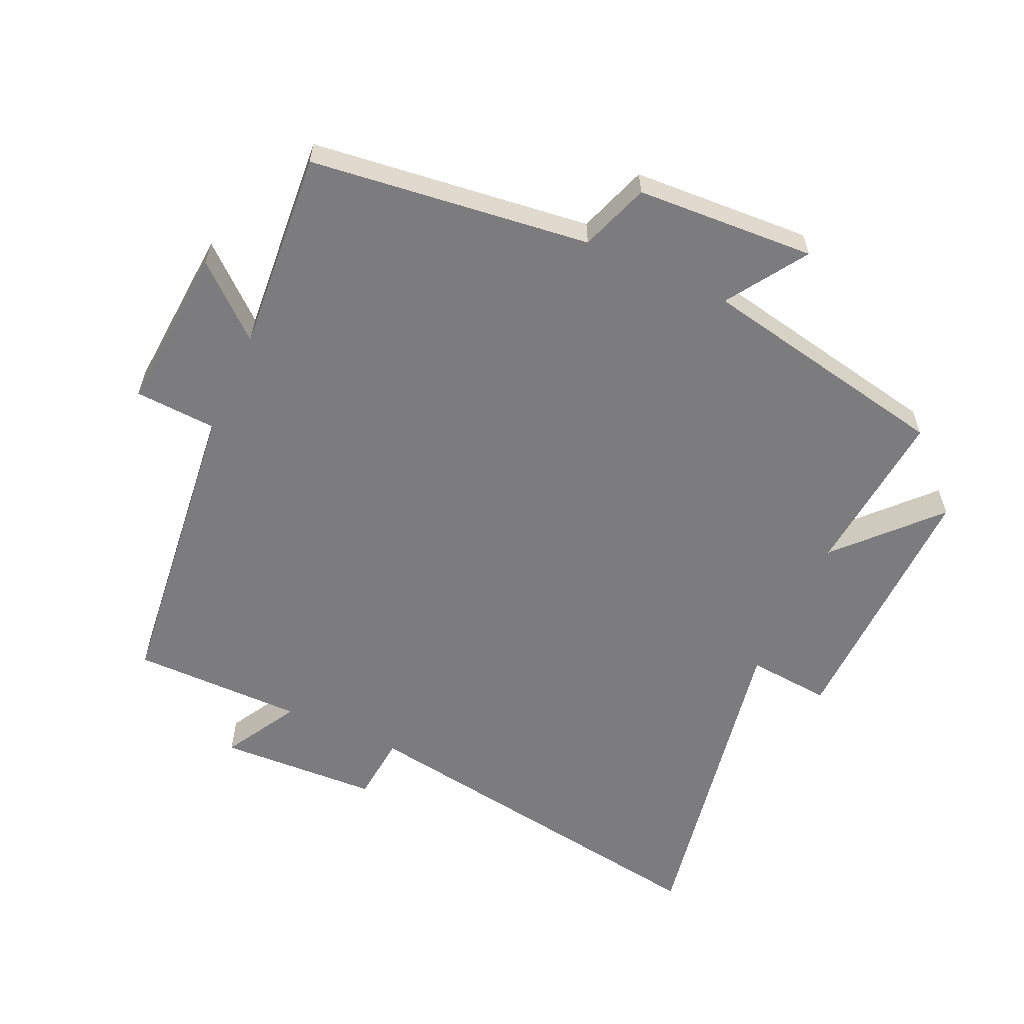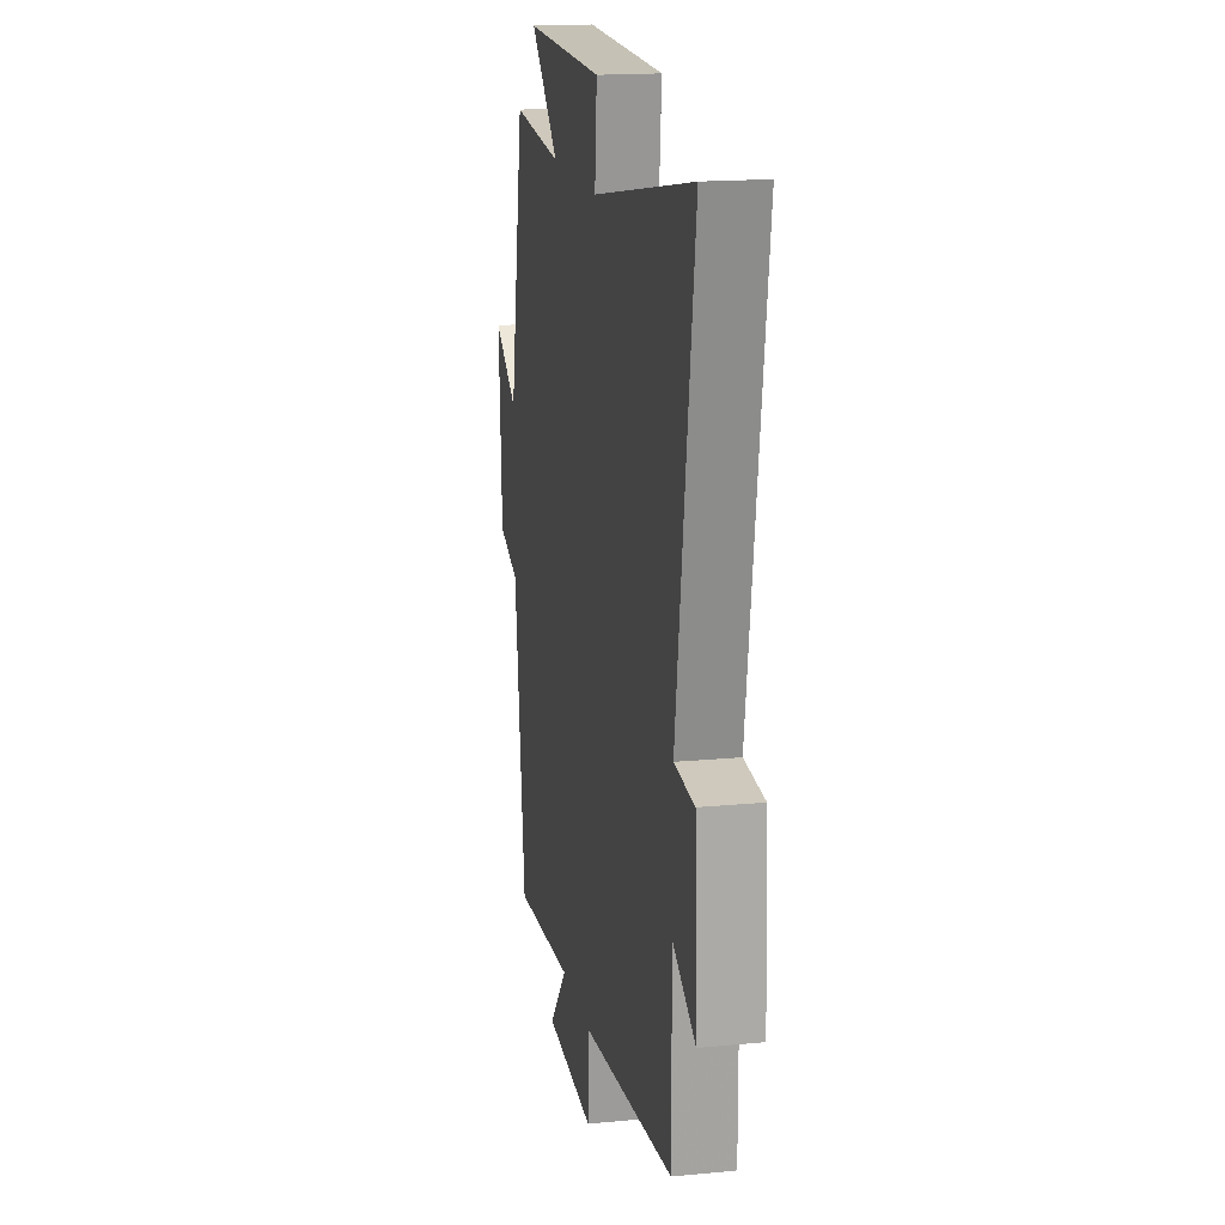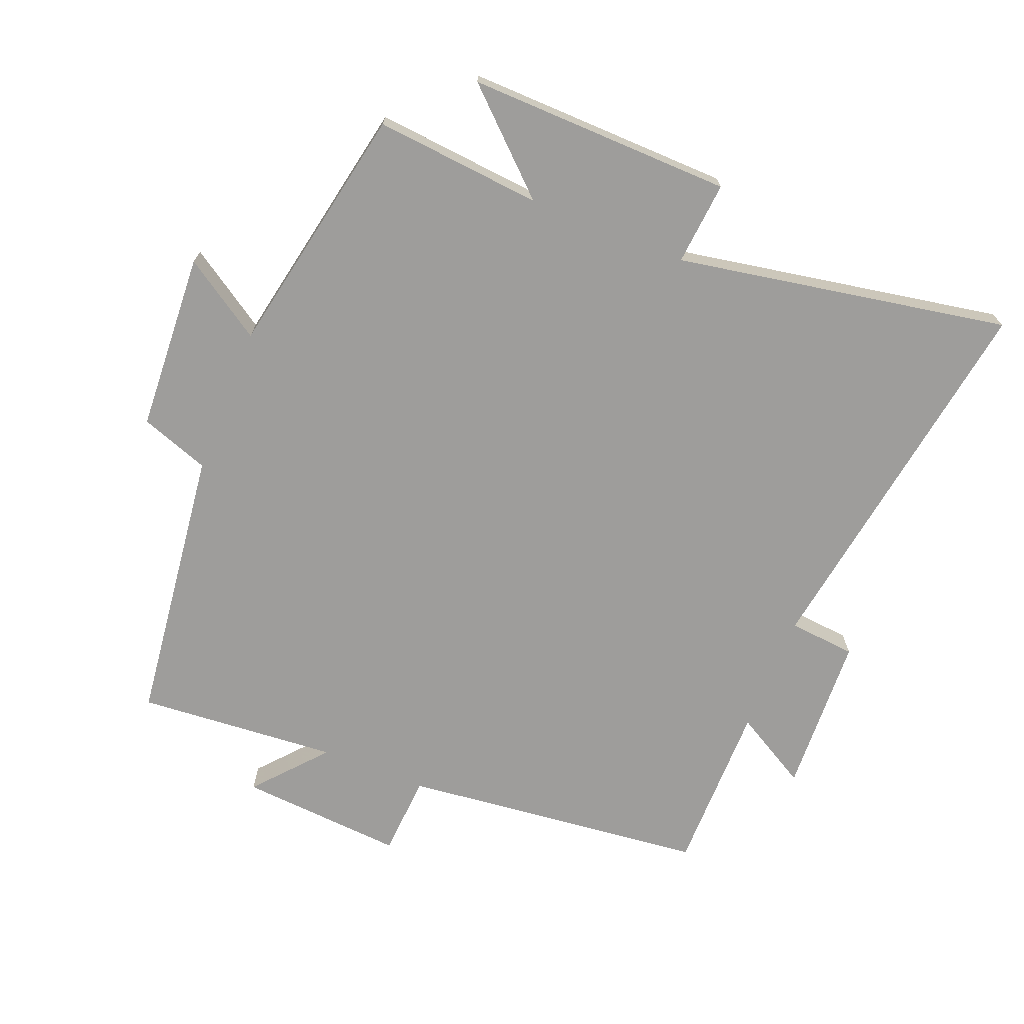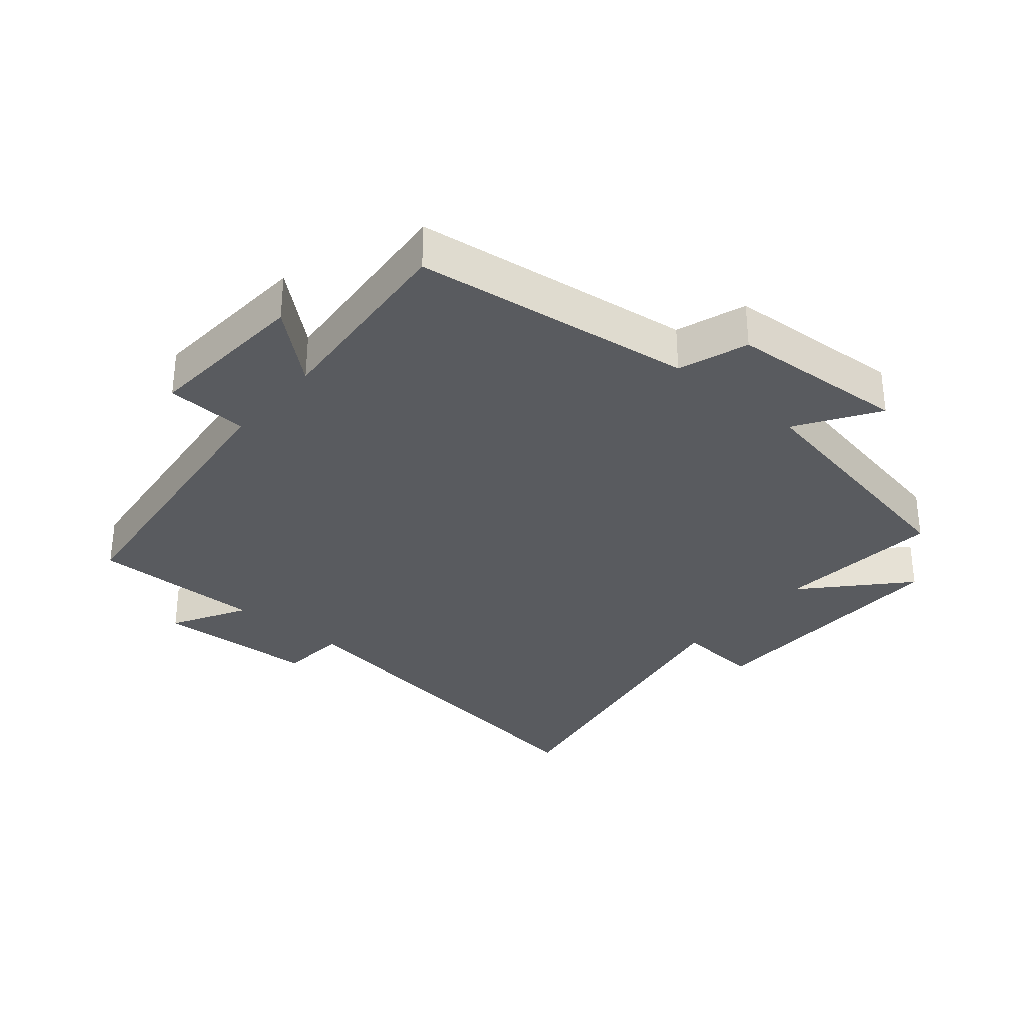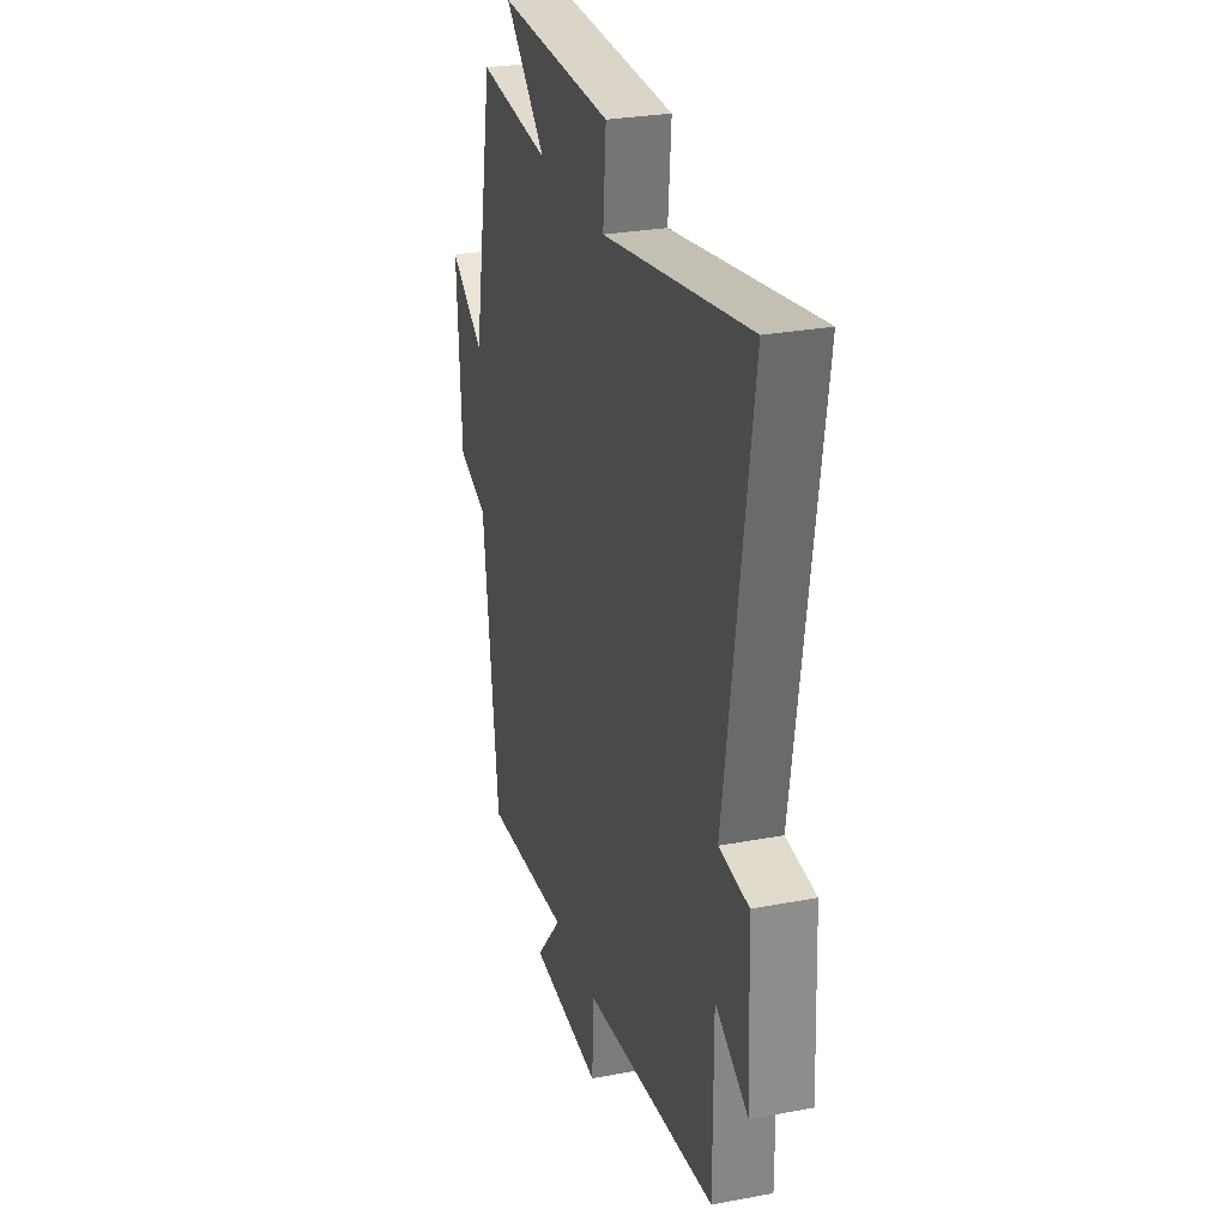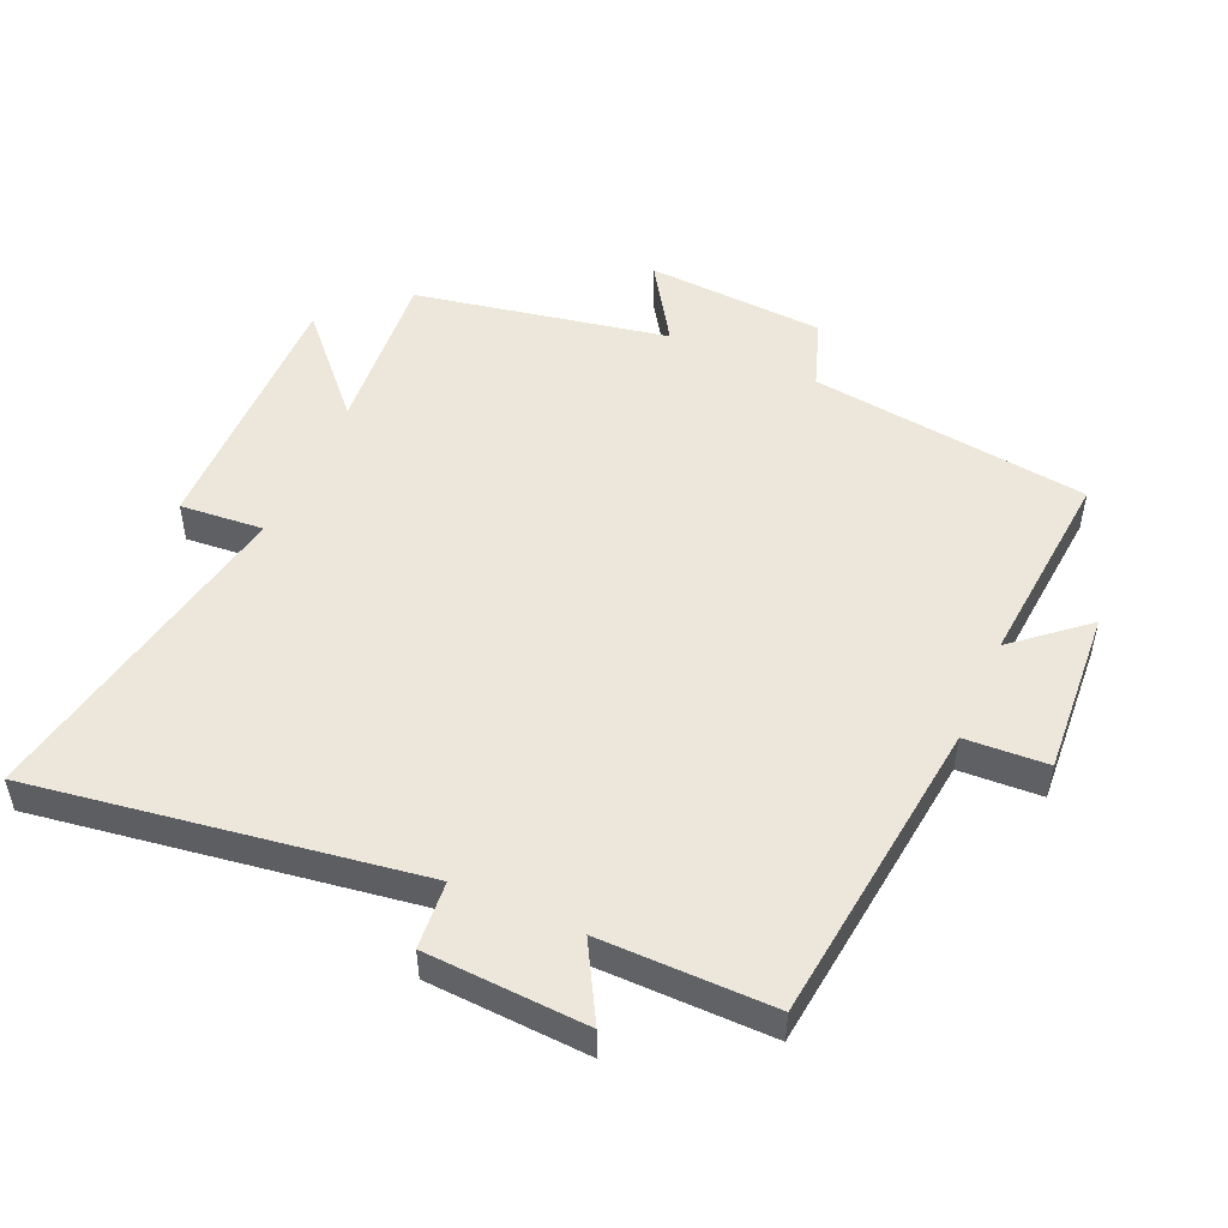
<metadata>
{"format":"obj","ext":"obj","renderer":"f3d","projection":"perspective","resolution":1024,"background":"white","views":[{"elev":-58.9,"azim":-114.6,"up":"+Y"},{"elev":17.3,"azim":79.2,"up":"+Z"},{"elev":-70.6,"azim":-22.0,"up":"+Y"},{"elev":-32.2,"azim":-130.0,"up":"+Y"},{"elev":28.2,"azim":74.1,"up":"+Z"},{"elev":50.4,"azim":114.0,"up":"+Y"}]}
</metadata>
<code>
v 0.59 0.07 0.594
v 0.5 0.07 0.007
v 0.603 0.07 -0.002
v 0.615 0.07 -0.248
v 0.5 0.07 -0.183
v 0.501 0.07 -0.447
v 0.031 0.07 -0.5
v 0.024 0.07 -0.626
v -0.23 0.07 -0.608
v -0.137 0.07 -0.5
v -0.446 0.07 -0.525
v -0.5 0.07 -0.097
v -0.606 0.07 -0.06
v -0.622 0.07 0.214
v -0.5 0.07 0.135
v -0.425 0.07 0.523
v -0.168 0.07 0.5
v -0.315 0.07 0.636
v 0.091 0.07 0.628
v 0.08 0.07 0.5
v 0.59 0 0.594
v 0.5 0 0.007
v 0.603 0 -0.002
v 0.615 0 -0.248
v 0.5 0 -0.183
v 0.501 0 -0.447
v 0.031 0 -0.5
v 0.024 0 -0.626
v -0.23 0 -0.608
v -0.137 0 -0.5
v -0.446 0 -0.525
v -0.5 0 -0.097
v -0.606 0 -0.06
v -0.622 0 0.214
v -0.5 0 0.135
v -0.425 0 0.523
v -0.168 0 0.5
v -0.315 0 0.636
v 0.091 0 0.628
v 0.08 0 0.5
f 17 18 19 20
f 15 16 17
f 15 17 20
f 12 13 14 15
f 10 11 12 15
f 10 15 20 1
f 7 8 9 10
f 5 6 7 10
f 2 3 4 5
f 2 5 10
f 1 2 10
f 40 39 38 37
f 37 36 35
f 40 37 35
f 35 34 33 32
f 35 32 31 30
f 21 40 35 30
f 30 29 28 27
f 30 27 26 25
f 25 24 23 22
f 30 25 22
f 30 22 21
f 1 21 22 2
f 2 22 23 3
f 3 23 24 4
f 4 24 25 5
f 5 25 26 6
f 6 26 27 7
f 7 27 28 8
f 8 28 29 9
f 9 29 30 10
f 10 30 31 11
f 11 31 32 12
f 12 32 33 13
f 13 33 34 14
f 14 34 35 15
f 15 35 36 16
f 16 36 37 17
f 17 37 38 18
f 18 38 39 19
f 19 39 40 20
f 20 40 21 1

</code>
